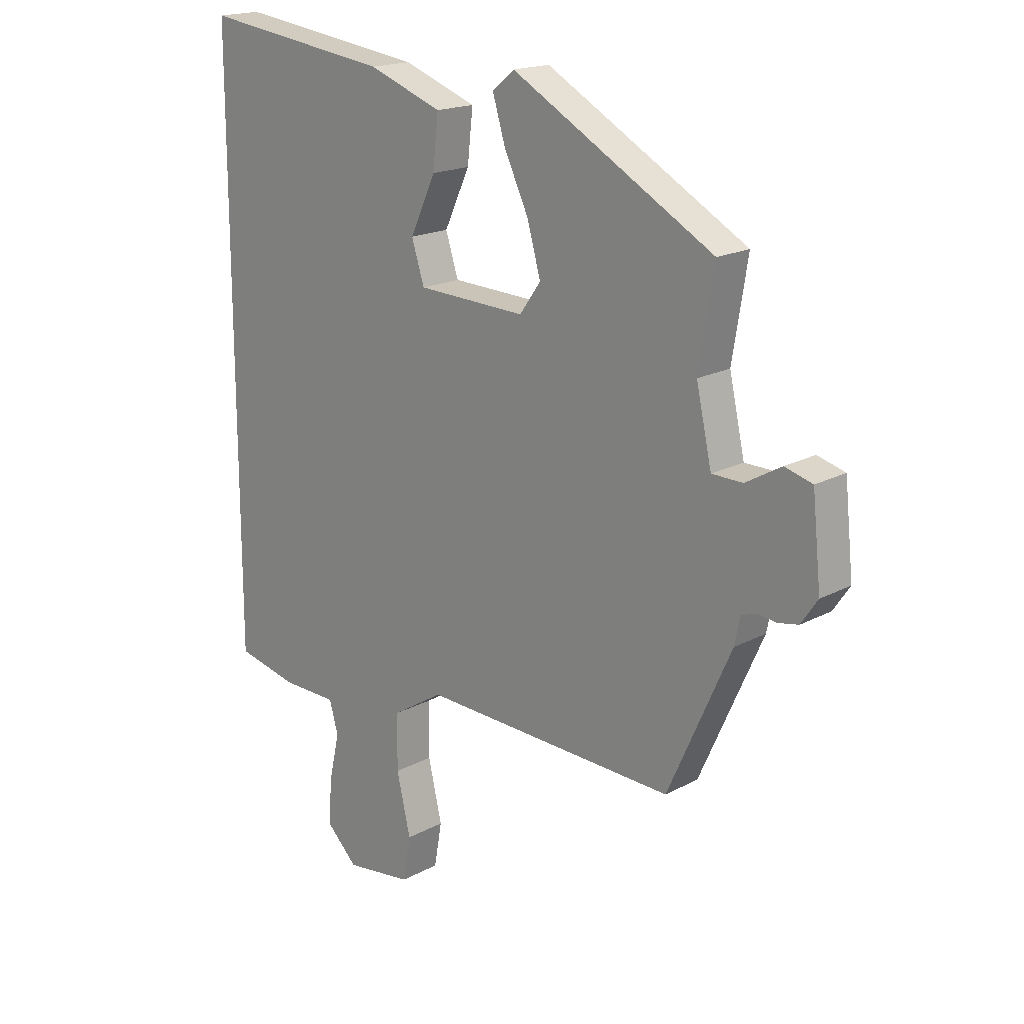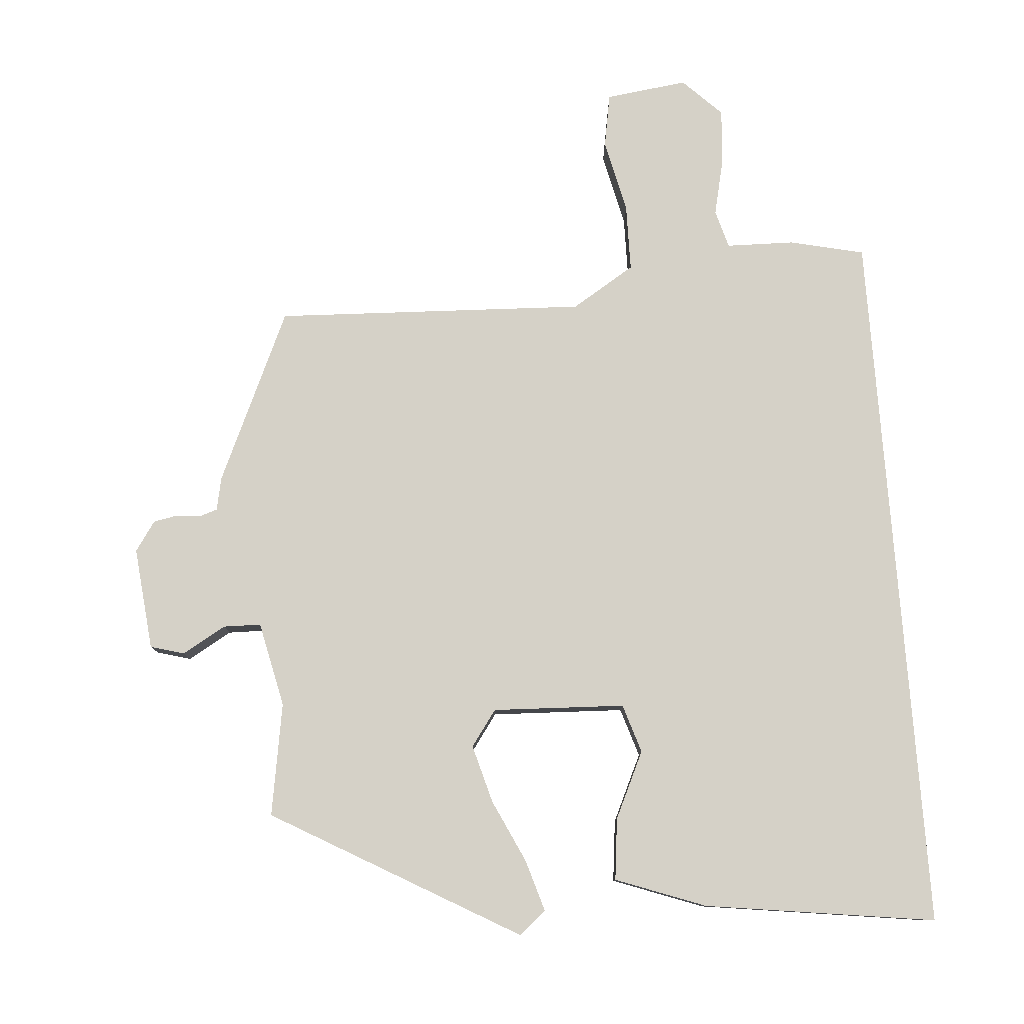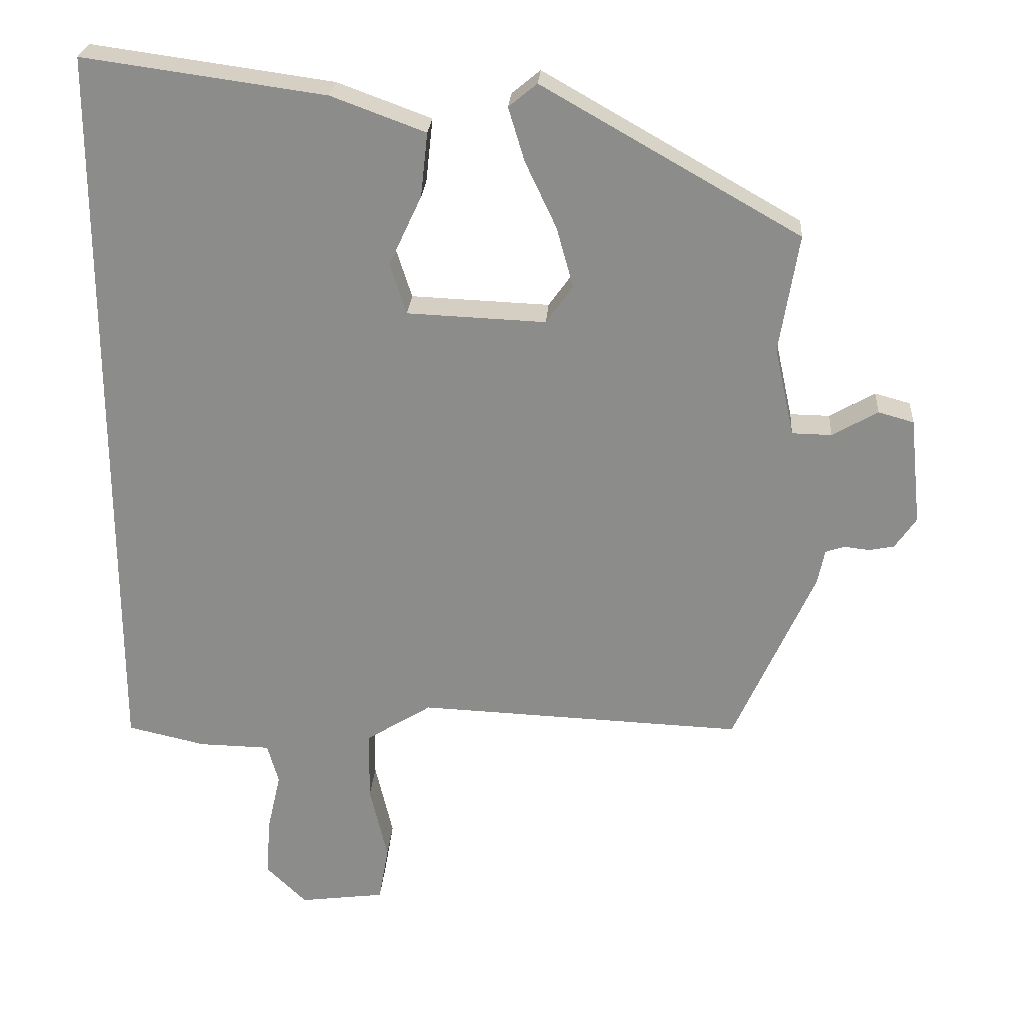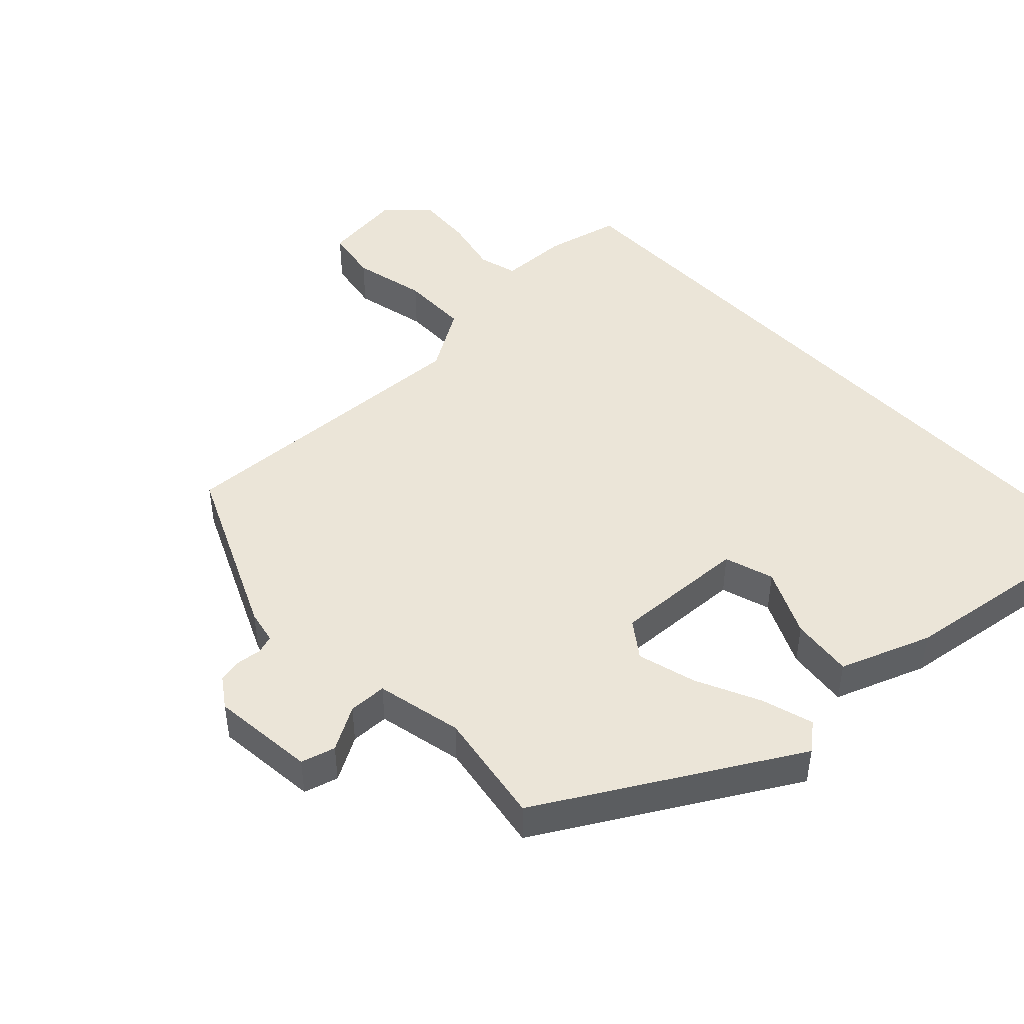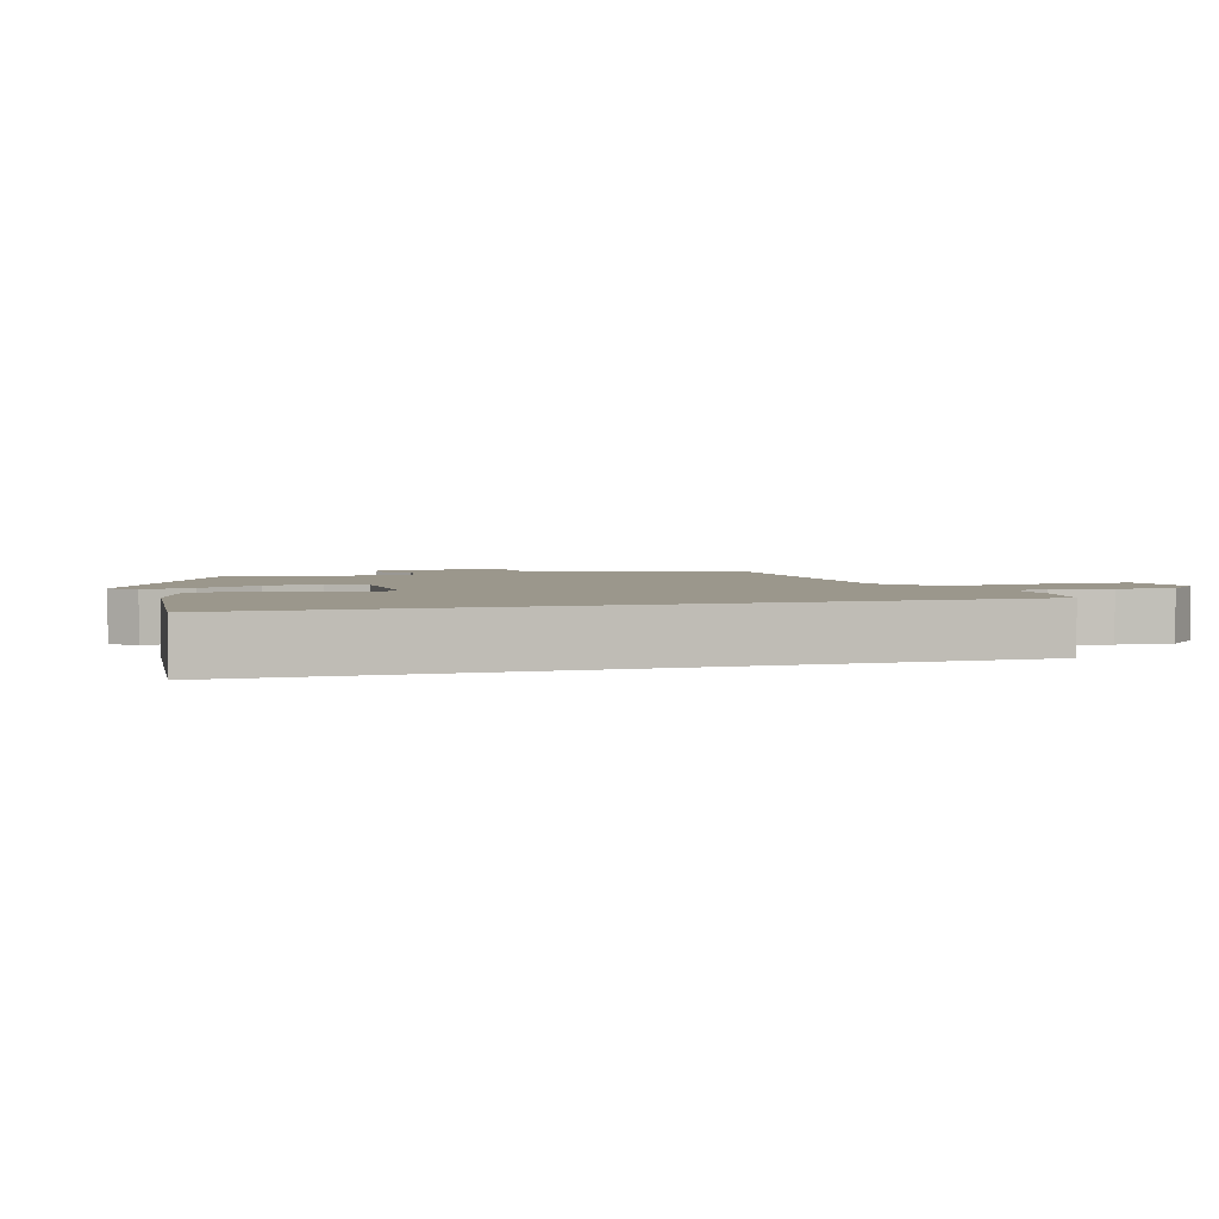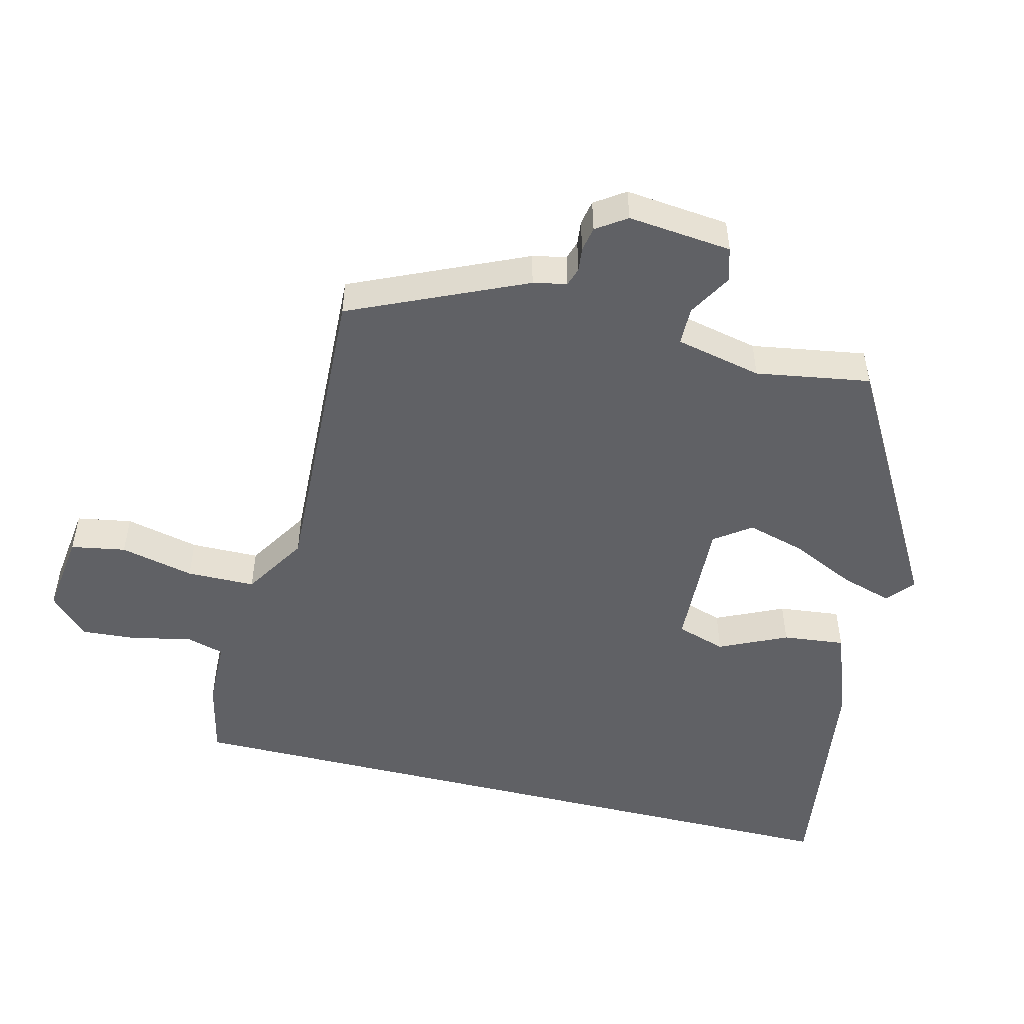
<metadata>
{"format":"obj","ext":"obj","renderer":"f3d","projection":"perspective","resolution":1024,"background":"white","views":[{"elev":18.2,"azim":-136.0,"up":"+Z"},{"elev":79.3,"azim":-4.3,"up":"+Y"},{"elev":25.3,"azim":-175.9,"up":"+Z"},{"elev":46.0,"azim":-43.3,"up":"+Y"},{"elev":2.8,"azim":71.3,"up":"+Y"},{"elev":-50.2,"azim":-103.9,"up":"+Y"}]}
</metadata>
<code>
v 0.5 0.07 0.541
v 0.5 0.07 -0.51
v 0.39 0.07 -0.535
v 0.289 0.07 -0.537
v 0.273 0.07 -0.594
v 0.292 0.07 -0.678
v 0.298 0.07 -0.761
v 0.241 0.07 -0.817
v 0.12 0.07 -0.801
v 0.106 0.07 -0.721
v 0.131 0.07 -0.613
v 0.13 0.07 -0.513
v 0.037 0.07 -0.455
v -0.424 0.07 -0.474
v -0.538 0.07 -0.219
v -0.548 0.07 -0.17
v -0.575 0.07 -0.161
v -0.61 0.07 -0.165
v -0.646 0.07 -0.158
v -0.676 0.07 -0.114
v -0.66 0.07 0.038
v -0.61 0.07 0.052
v -0.546 0.07 0.015
v -0.49 0.07 0.016
v -0.462 0.07 0.142
v -0.489 0.07 0.309
v -0.125 0.07 0.516
v -0.085 0.07 0.483
v -0.108 0.07 0.407
v -0.152 0.07 0.314
v -0.176 0.07 0.228
v -0.138 0.07 0.175
v 0.058 0.07 0.183
v 0.081 0.07 0.255
v 0.035 0.07 0.354
v 0.025 0.07 0.445
v 0.158 0.07 0.494
v 0.5 0 0.541
v 0.5 0 -0.51
v 0.39 0 -0.535
v 0.289 0 -0.537
v 0.273 0 -0.594
v 0.292 0 -0.678
v 0.298 0 -0.761
v 0.241 0 -0.817
v 0.12 0 -0.801
v 0.106 0 -0.721
v 0.131 0 -0.613
v 0.13 0 -0.513
v 0.037 0 -0.455
v -0.424 0 -0.474
v -0.538 0 -0.219
v -0.548 0 -0.17
v -0.575 0 -0.161
v -0.61 0 -0.165
v -0.646 0 -0.158
v -0.676 0 -0.114
v -0.66 0 0.038
v -0.61 0 0.052
v -0.546 0 0.015
v -0.49 0 0.016
v -0.462 0 0.142
v -0.489 0 0.309
v -0.125 0 0.516
v -0.085 0 0.483
v -0.108 0 0.407
v -0.152 0 0.314
v -0.176 0 0.228
v -0.138 0 0.175
v 0.058 0 0.183
v 0.081 0 0.255
v 0.035 0 0.354
v 0.025 0 0.445
v 0.158 0 0.494
f 34 35 36 37
f 33 34 37 1
f 27 28 29 30
f 25 26 27 30
f 24 25 30 31
f 20 21 22 23
f 20 23 24
f 17 18 19 20
f 16 17 20 24
f 13 14 15 16
f 13 16 24 31
f 8 9 10 11
f 8 11 12
f 5 6 7 8
f 5 8 12
f 4 5 12 13
f 33 1 2 3
f 32 33 3 4
f 4 13 31 32
f 74 73 72 71
f 38 74 71 70
f 67 66 65 64
f 67 64 63 62
f 68 67 62 61
f 60 59 58 57
f 61 60 57
f 57 56 55 54
f 61 57 54 53
f 53 52 51 50
f 68 61 53 50
f 48 47 46 45
f 49 48 45
f 45 44 43 42
f 49 45 42
f 50 49 42 41
f 40 39 38 70
f 41 40 70 69
f 69 68 50 41
f 1 38 39 2
f 2 39 40 3
f 3 40 41 4
f 4 41 42 5
f 5 42 43 6
f 6 43 44 7
f 7 44 45 8
f 8 45 46 9
f 9 46 47 10
f 10 47 48 11
f 11 48 49 12
f 12 49 50 13
f 13 50 51 14
f 14 51 52 15
f 15 52 53 16
f 16 53 54 17
f 17 54 55 18
f 18 55 56 19
f 19 56 57 20
f 20 57 58 21
f 21 58 59 22
f 22 59 60 23
f 23 60 61 24
f 24 61 62 25
f 25 62 63 26
f 26 63 64 27
f 27 64 65 28
f 28 65 66 29
f 29 66 67 30
f 30 67 68 31
f 31 68 69 32
f 32 69 70 33
f 33 70 71 34
f 34 71 72 35
f 35 72 73 36
f 36 73 74 37
f 37 74 38 1

</code>
